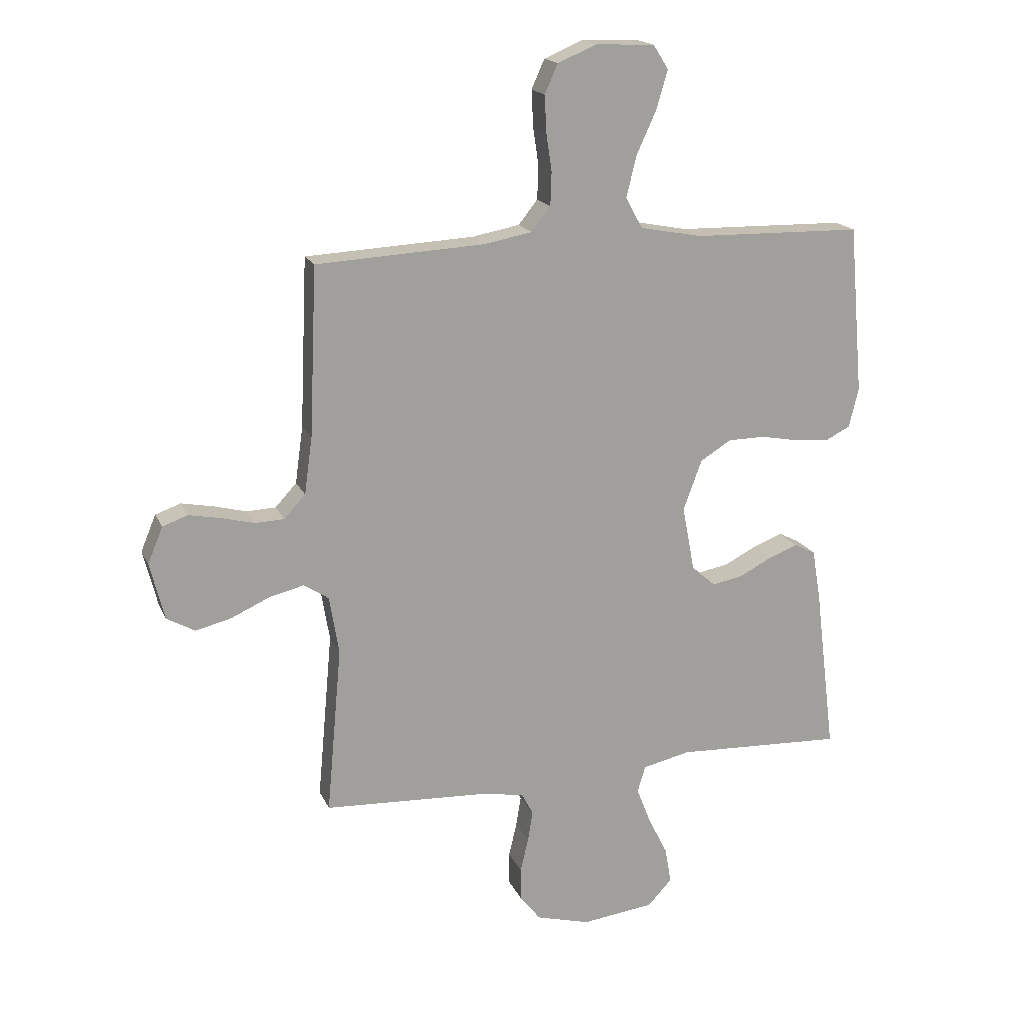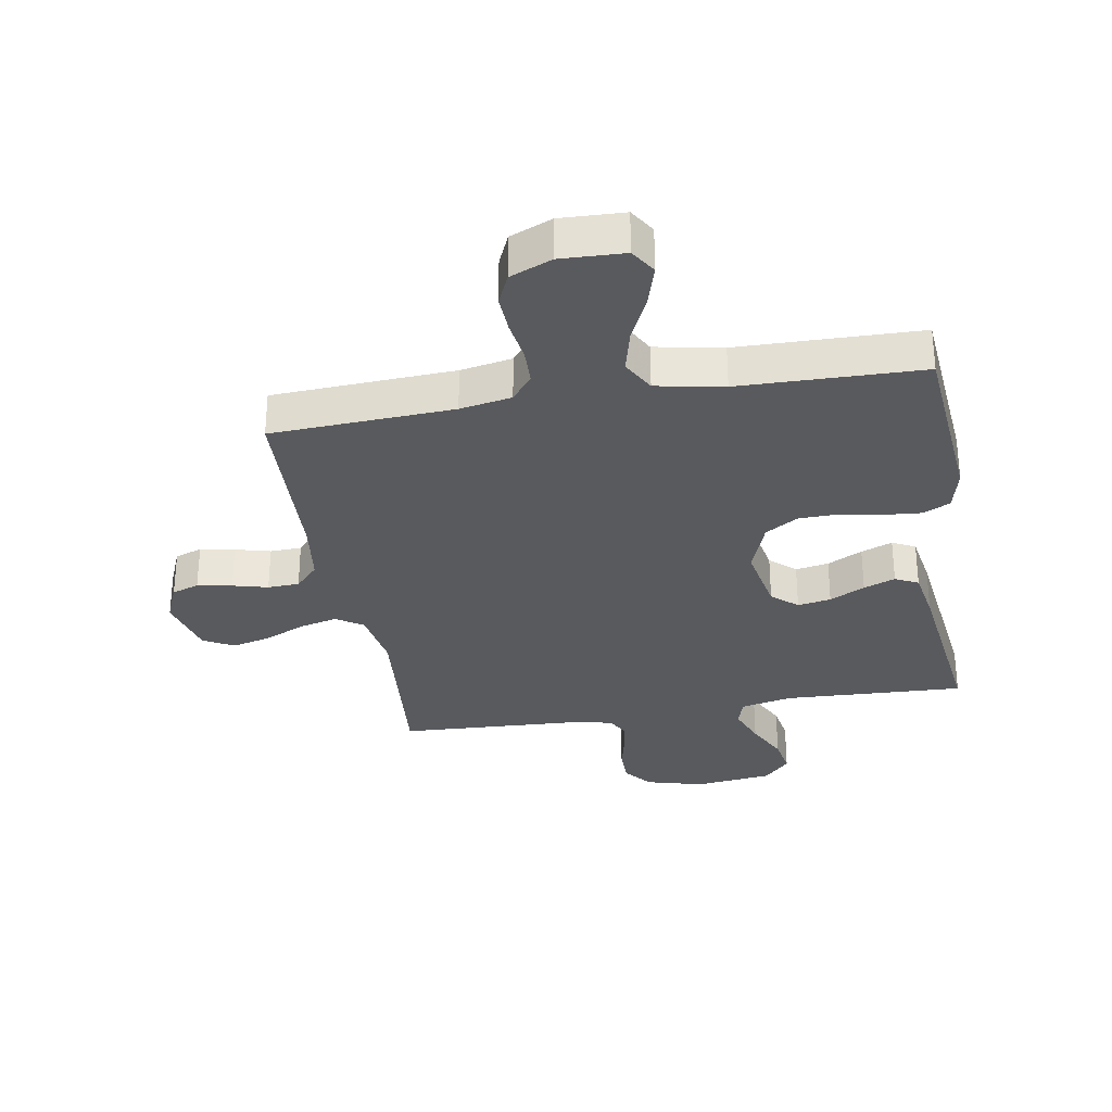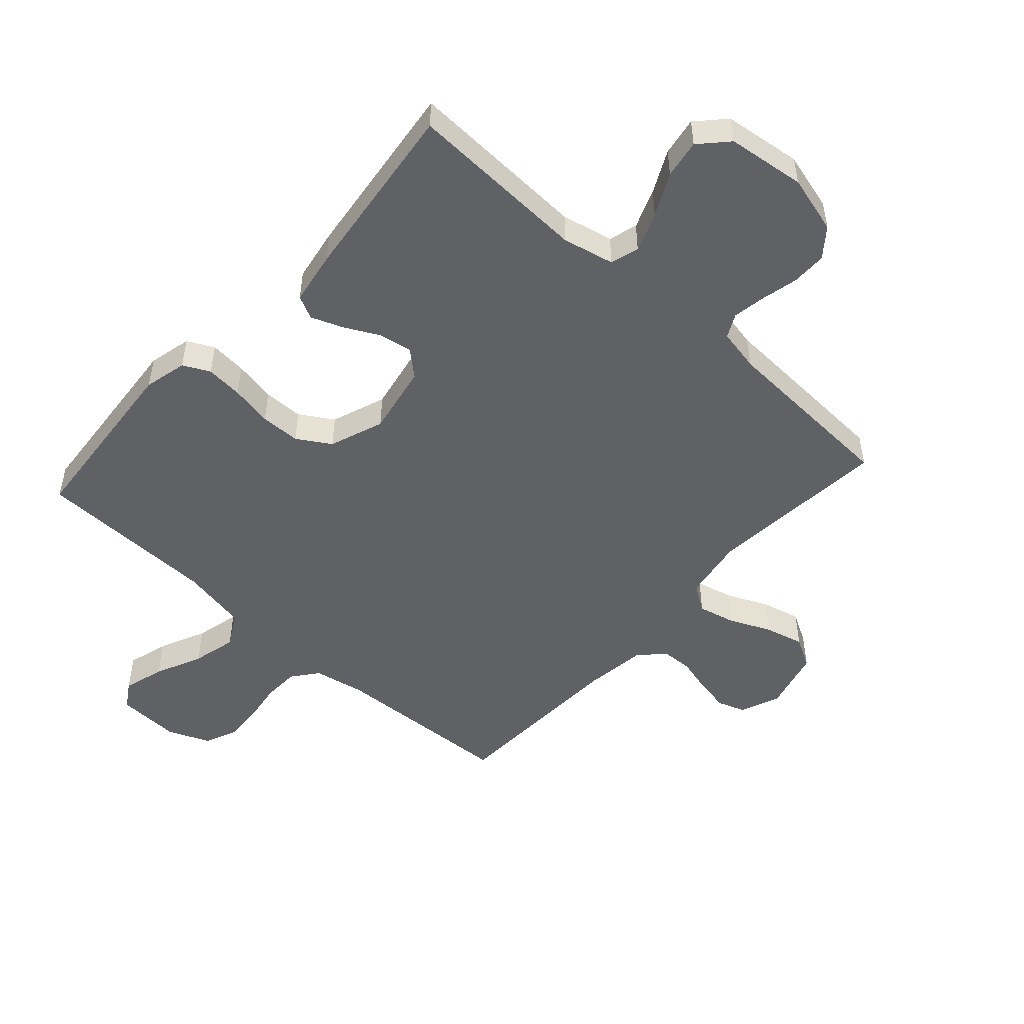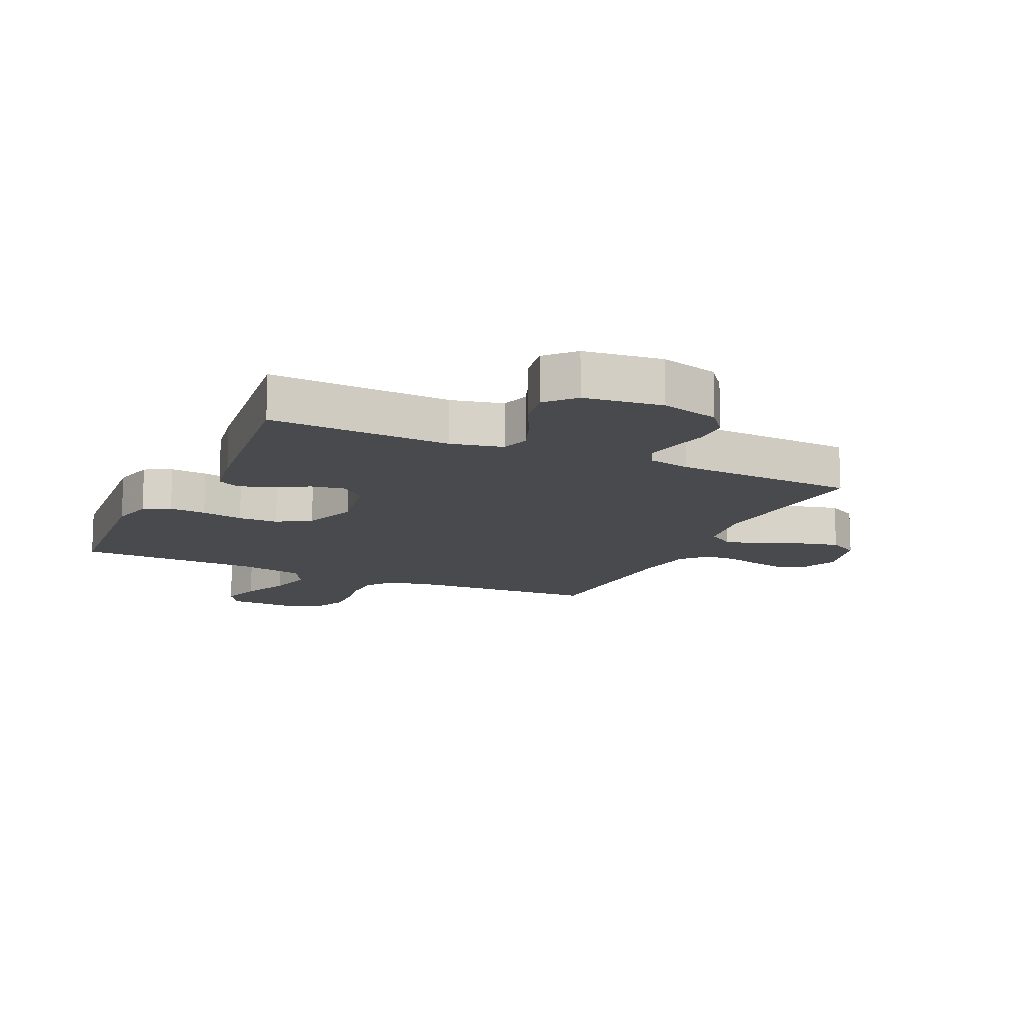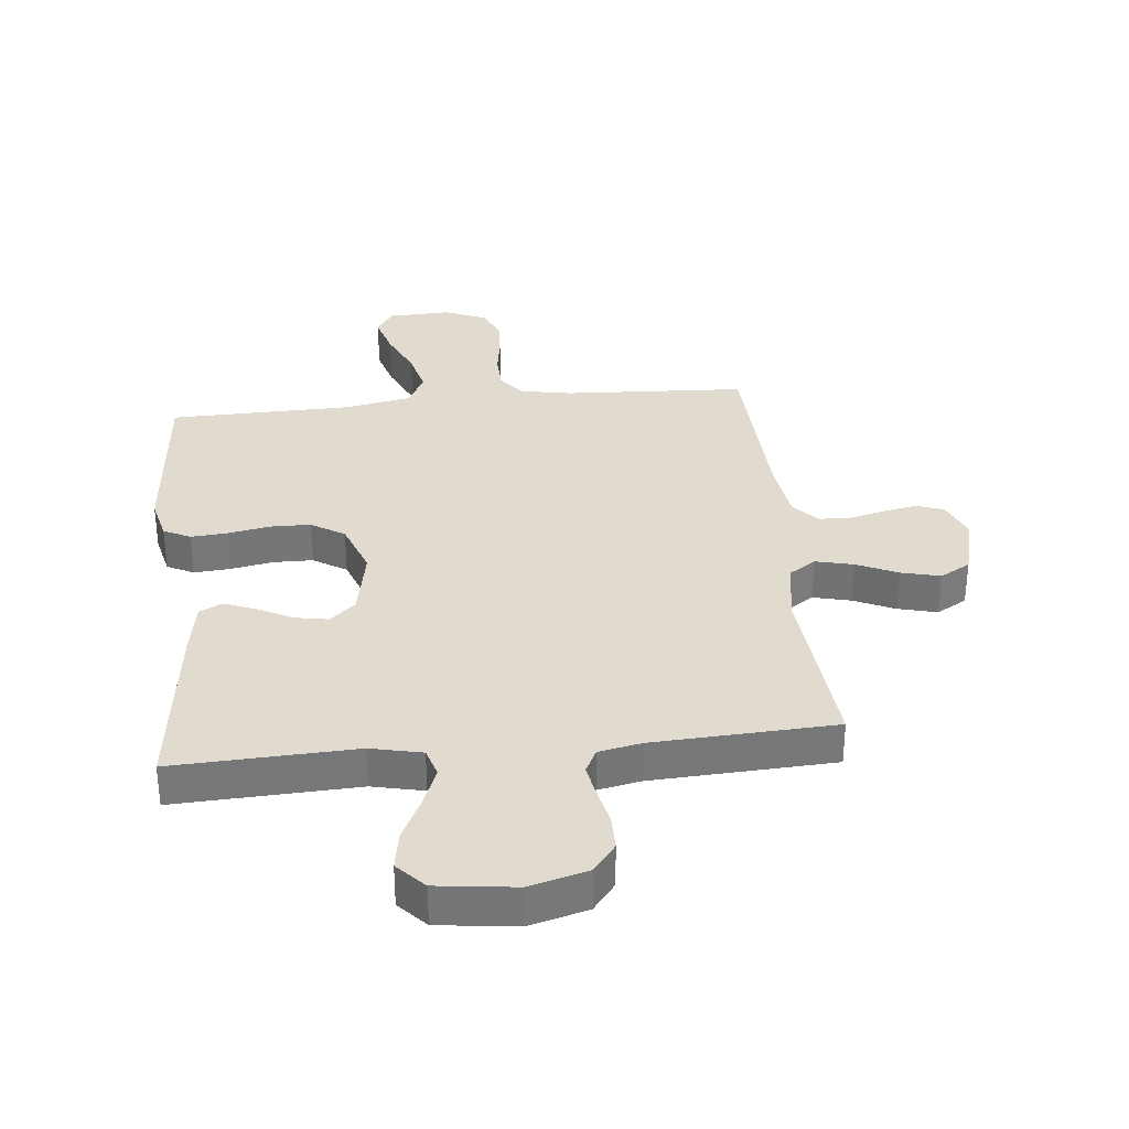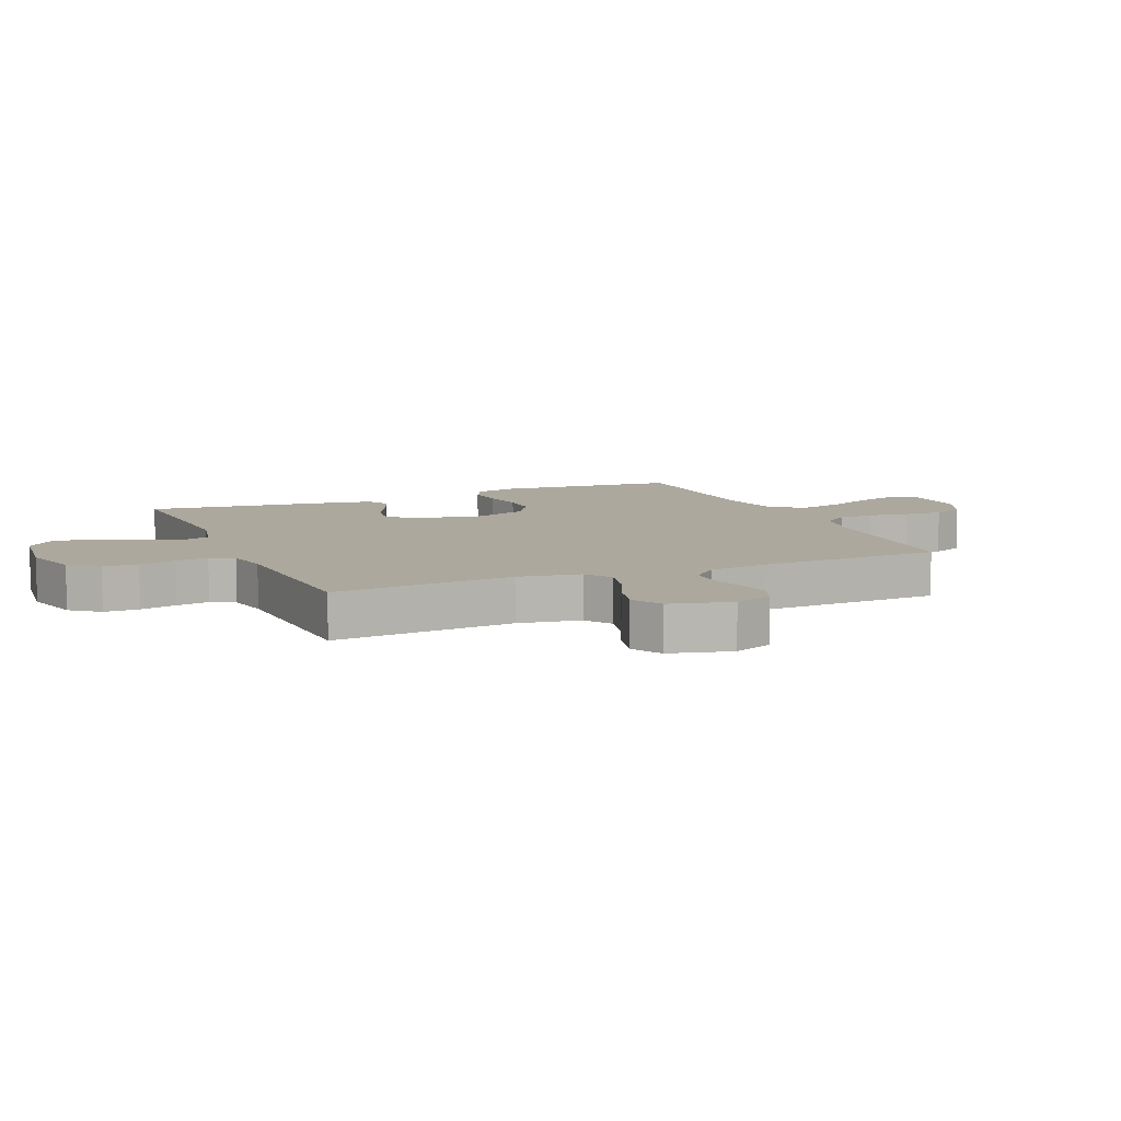
<metadata>
{"format":"obj","ext":"obj","renderer":"f3d","projection":"perspective","resolution":1024,"background":"white","views":[{"elev":17.8,"azim":-18.2,"up":"+Z"},{"elev":-30.9,"azim":9.7,"up":"+Y"},{"elev":-50.2,"azim":137.9,"up":"+Y"},{"elev":-13.4,"azim":155.2,"up":"+Y"},{"elev":33.4,"azim":174.2,"up":"+Y"},{"elev":8.6,"azim":-113.2,"up":"+Y"}]}
</metadata>
<code>
v 0.5 0.07 -0.5
v 0.2 0.07 -0.487
v 0.115 0.07 -0.506
v 0.101 0.07 -0.553
v 0.126 0.07 -0.618
v 0.161 0.07 -0.688
v 0.172 0.07 -0.752
v 0.129 0.07 -0.798
v 0 0.07 -0.814
v -0.096 0.07 -0.788
v -0.133 0.07 -0.741
v -0.133 0.07 -0.683
v -0.119 0.07 -0.622
v -0.11 0.07 -0.568
v -0.13 0.07 -0.529
v -0.2 0.07 -0.515
v -0.5 0.07 -0.5
v -0.473 0.07 -0.2
v -0.49 0.07 -0.097
v -0.534 0.07 -0.068
v -0.596 0.07 -0.083
v -0.664 0.07 -0.114
v -0.728 0.07 -0.13
v -0.778 0.07 -0.102
v -0.804 0.07 0
v -0.777 0.07 0.065
v -0.732 0.07 0.081
v -0.675 0.07 0.07
v -0.617 0.07 0.055
v -0.565 0.07 0.057
v -0.527 0.07 0.098
v -0.513 0.07 0.2
v -0.5 0.07 0.5
v -0.2 0.07 0.516
v -0.115 0.07 0.532
v -0.081 0.07 0.575
v -0.079 0.07 0.635
v -0.089 0.07 0.702
v -0.092 0.07 0.766
v -0.069 0.07 0.818
v 0 0.07 0.847
v 0.105 0.07 0.843
v 0.132 0.07 0.8
v 0.112 0.07 0.732
v 0.077 0.07 0.655
v 0.059 0.07 0.582
v 0.089 0.07 0.527
v 0.2 0.07 0.506
v 0.5 0.07 0.5
v 0.526 0.07 0.2
v 0.509 0.07 0.129
v 0.465 0.07 0.107
v 0.404 0.07 0.112
v 0.335 0.07 0.125
v 0.269 0.07 0.124
v 0.214 0.07 0.09
v 0.181 0.07 0
v 0.203 0.07 -0.116
v 0.245 0.07 -0.153
v 0.3 0.07 -0.143
v 0.358 0.07 -0.113
v 0.41 0.07 -0.093
v 0.448 0.07 -0.112
v 0.463 0.07 -0.2
v 0.5 0 -0.5
v 0.2 0 -0.487
v 0.115 0 -0.506
v 0.101 0 -0.553
v 0.126 0 -0.618
v 0.161 0 -0.688
v 0.172 0 -0.752
v 0.129 0 -0.798
v 0 0 -0.814
v -0.096 0 -0.788
v -0.133 0 -0.741
v -0.133 0 -0.683
v -0.119 0 -0.622
v -0.11 0 -0.568
v -0.13 0 -0.529
v -0.2 0 -0.515
v -0.5 0 -0.5
v -0.473 0 -0.2
v -0.49 0 -0.097
v -0.534 0 -0.068
v -0.596 0 -0.083
v -0.664 0 -0.114
v -0.728 0 -0.13
v -0.778 0 -0.102
v -0.804 0 0
v -0.777 0 0.065
v -0.732 0 0.081
v -0.675 0 0.07
v -0.617 0 0.055
v -0.565 0 0.057
v -0.527 0 0.098
v -0.513 0 0.2
v -0.5 0 0.5
v -0.2 0 0.516
v -0.115 0 0.532
v -0.081 0 0.575
v -0.079 0 0.635
v -0.089 0 0.702
v -0.092 0 0.766
v -0.069 0 0.818
v 0 0 0.847
v 0.105 0 0.843
v 0.132 0 0.8
v 0.112 0 0.732
v 0.077 0 0.655
v 0.059 0 0.582
v 0.089 0 0.527
v 0.2 0 0.506
v 0.5 0 0.5
v 0.526 0 0.2
v 0.509 0 0.129
v 0.465 0 0.107
v 0.404 0 0.112
v 0.335 0 0.125
v 0.269 0 0.124
v 0.214 0 0.09
v 0.181 0 0
v 0.203 0 -0.116
v 0.245 0 -0.153
v 0.3 0 -0.143
v 0.358 0 -0.113
v 0.41 0 -0.093
v 0.448 0 -0.112
v 0.463 0 -0.2
f 64 1 2
f 63 64 2
f 62 63 2
f 61 62 2
f 60 61 2
f 59 60 2 3
f 58 59 3
f 57 58 3 4
f 52 53 54
f 51 52 54
f 50 51 54
f 49 50 54
f 48 49 54
f 47 48 54 55
f 46 47 55 56
f 43 44 45
f 42 43 45
f 41 42 45
f 40 41 45
f 39 40 45
f 38 39 45
f 37 38 45
f 36 37 45 46
f 46 56 57
f 36 46 57
f 35 36 57
f 32 33 34
f 35 57 4
f 34 35 4
f 32 34 4
f 31 32 4
f 27 28 29
f 26 27 29
f 25 26 29
f 24 25 29
f 23 24 29
f 22 23 29
f 21 22 29
f 20 21 29 30
f 16 17 18
f 15 16 18 19
f 11 12 13
f 10 11 13
f 9 10 13
f 8 9 13
f 7 8 13
f 6 7 13
f 5 6 13
f 5 13 14
f 4 5 14 15
f 19 20 30 31
f 4 15 19 31
f 66 65 128
f 66 128 127
f 66 127 126
f 66 126 125
f 66 125 124
f 67 66 124 123
f 67 123 122
f 68 67 122 121
f 118 117 116
f 118 116 115
f 118 115 114
f 118 114 113
f 118 113 112
f 119 118 112 111
f 120 119 111 110
f 109 108 107
f 109 107 106
f 109 106 105
f 109 105 104
f 109 104 103
f 109 103 102
f 109 102 101
f 110 109 101 100
f 121 120 110
f 121 110 100
f 121 100 99
f 98 97 96
f 68 121 99
f 68 99 98
f 68 98 96
f 68 96 95
f 93 92 91
f 93 91 90
f 93 90 89
f 93 89 88
f 93 88 87
f 93 87 86
f 93 86 85
f 94 93 85 84
f 82 81 80
f 83 82 80 79
f 77 76 75
f 77 75 74
f 77 74 73
f 77 73 72
f 77 72 71
f 77 71 70
f 77 70 69
f 78 77 69
f 79 78 69 68
f 95 94 84 83
f 95 83 79 68
f 1 65 66 2
f 2 66 67 3
f 3 67 68 4
f 4 68 69 5
f 5 69 70 6
f 6 70 71 7
f 7 71 72 8
f 8 72 73 9
f 9 73 74 10
f 10 74 75 11
f 11 75 76 12
f 12 76 77 13
f 13 77 78 14
f 14 78 79 15
f 15 79 80 16
f 16 80 81 17
f 17 81 82 18
f 18 82 83 19
f 19 83 84 20
f 20 84 85 21
f 21 85 86 22
f 22 86 87 23
f 23 87 88 24
f 24 88 89 25
f 25 89 90 26
f 26 90 91 27
f 27 91 92 28
f 28 92 93 29
f 29 93 94 30
f 30 94 95 31
f 31 95 96 32
f 32 96 97 33
f 33 97 98 34
f 34 98 99 35
f 35 99 100 36
f 36 100 101 37
f 37 101 102 38
f 38 102 103 39
f 39 103 104 40
f 40 104 105 41
f 41 105 106 42
f 42 106 107 43
f 43 107 108 44
f 44 108 109 45
f 45 109 110 46
f 46 110 111 47
f 47 111 112 48
f 48 112 113 49
f 49 113 114 50
f 50 114 115 51
f 51 115 116 52
f 52 116 117 53
f 53 117 118 54
f 54 118 119 55
f 55 119 120 56
f 56 120 121 57
f 57 121 122 58
f 58 122 123 59
f 59 123 124 60
f 60 124 125 61
f 61 125 126 62
f 62 126 127 63
f 63 127 128 64
f 64 128 65 1

</code>
